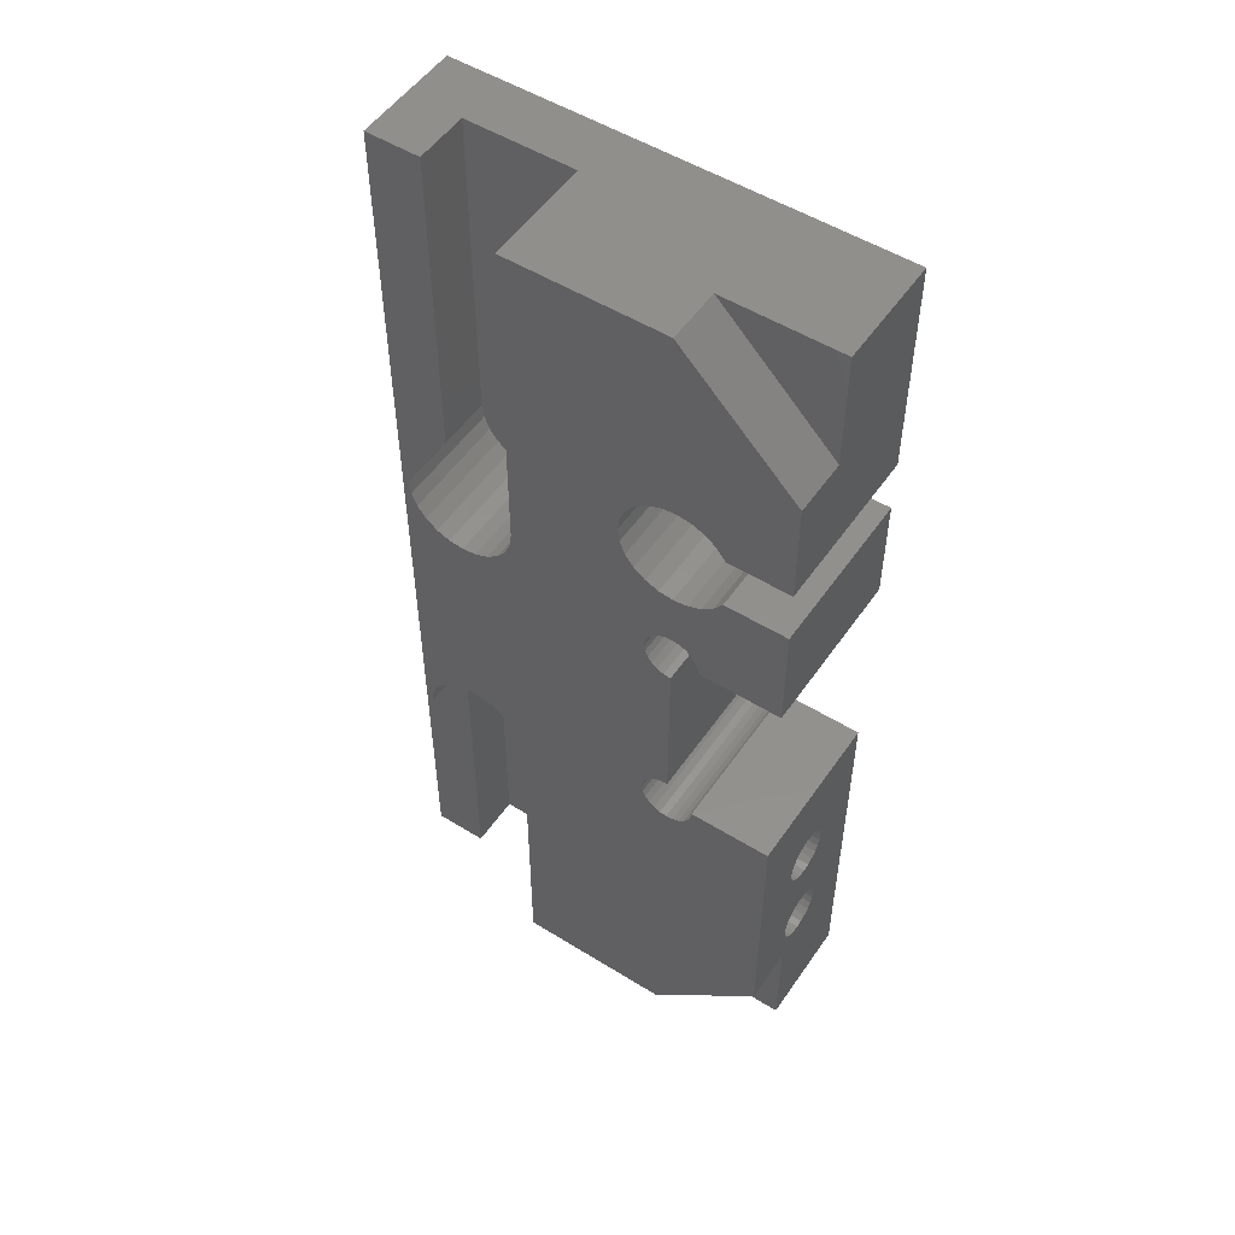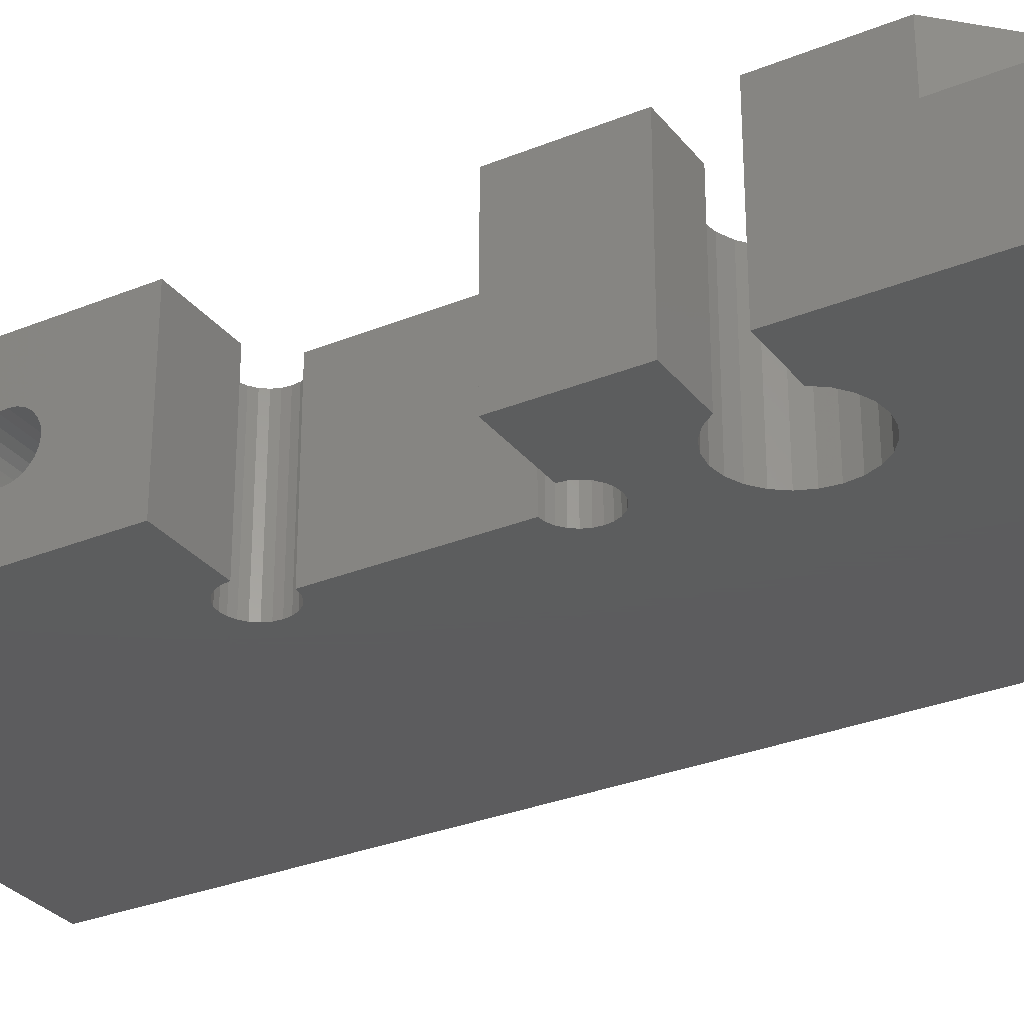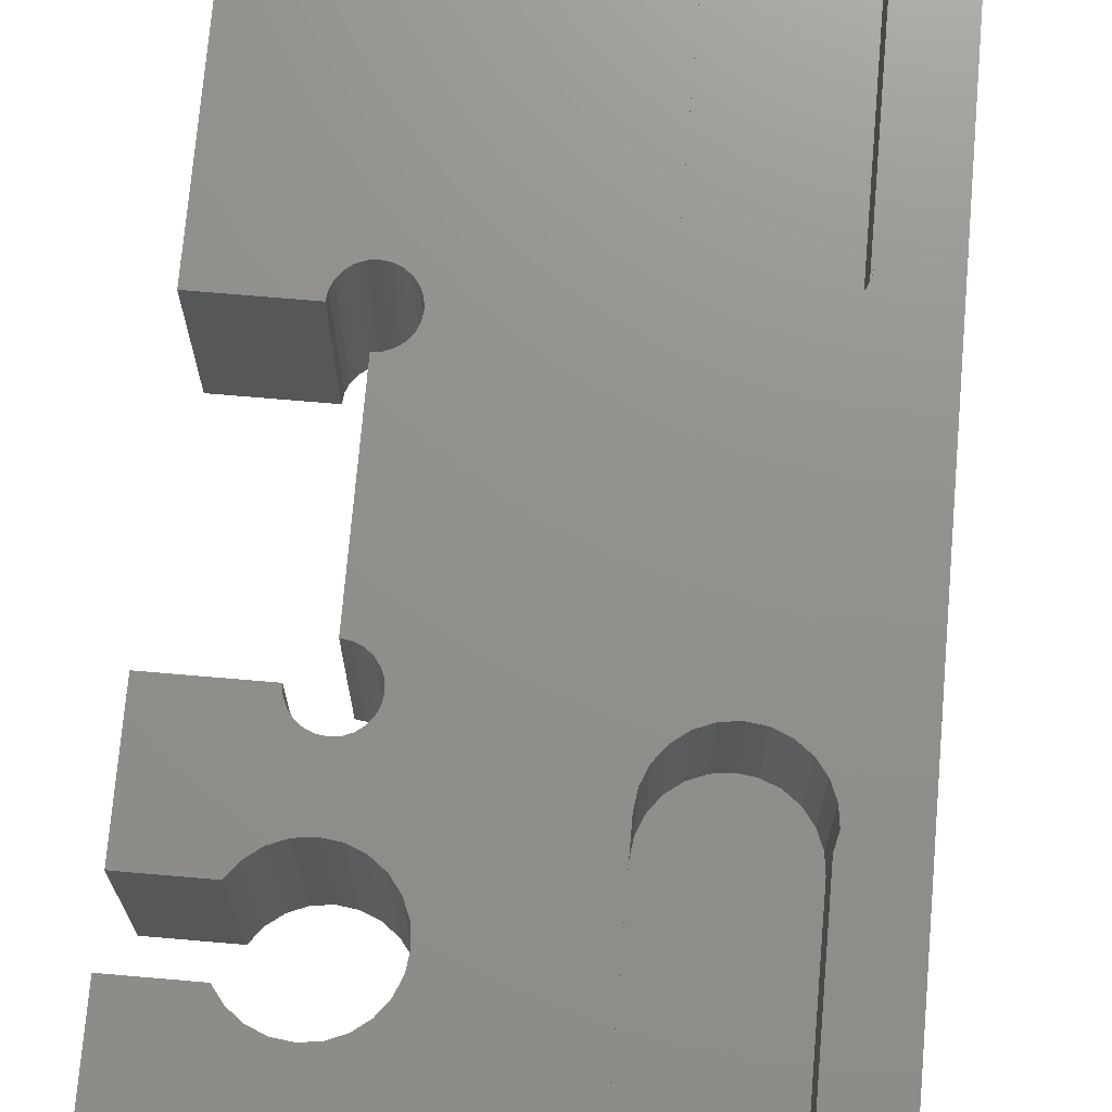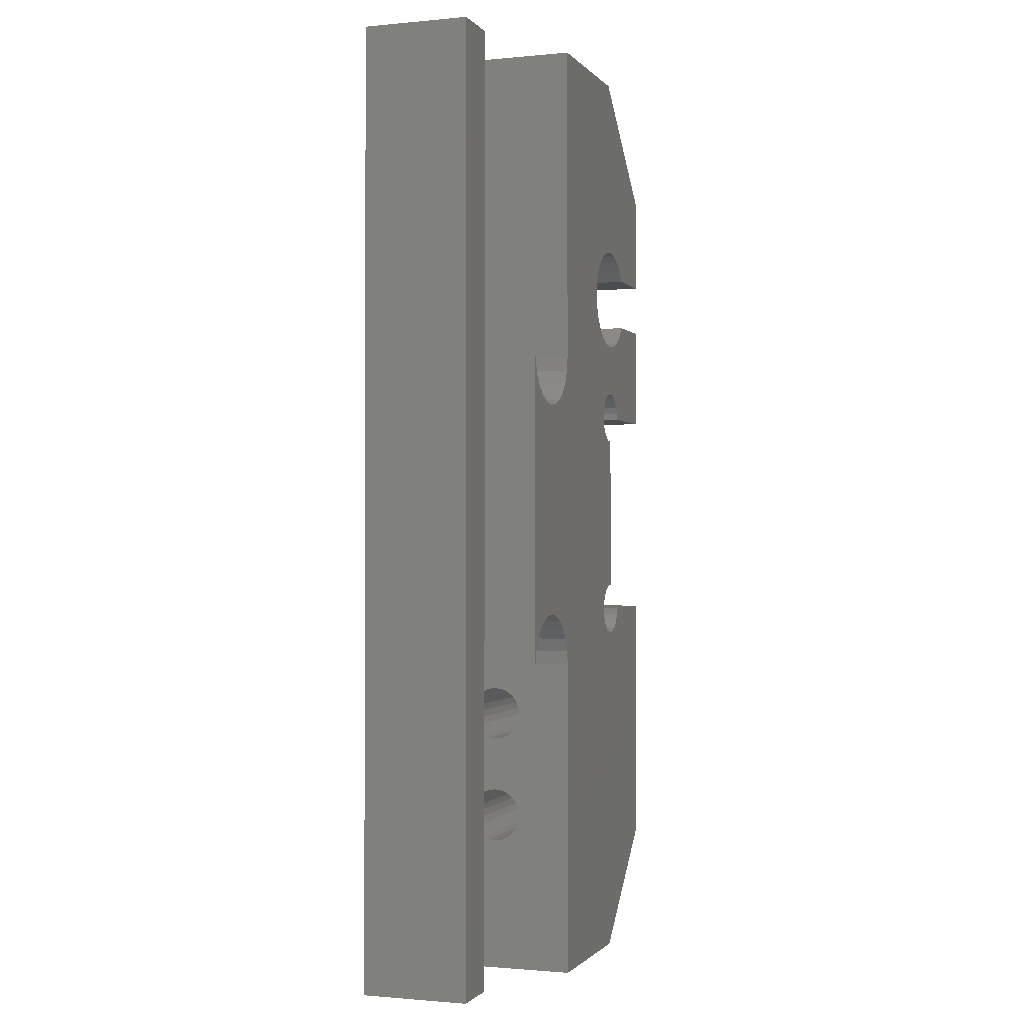
<metadata>
{"format":"stl","ext":"stl","renderer":"f3d","projection":"perspective","resolution":1024,"background":"white","views":[{"elev":52.5,"azim":33.7,"up":"+Y"},{"elev":-30.1,"azim":120.8,"up":"+Z"},{"elev":72.2,"azim":-175.1,"up":"+Z"},{"elev":-1.1,"azim":-70.8,"up":"+Y"}]}
</metadata>
<code>
# stl→obj: 308 verts, 620 faces
v -14.83 13.71 -2.5
v -14.33 12.5 -2.5
v -13.54 11.46 -2.5
v -10 10 -2.5
v -12.5 10.67 -2.5
v -11.29 10.17 -2.5
v -7.5 10.67 -2.5
v -8.706 10.17 -2.5
v -15 15 -2.5
v -5.17 13.71 -2.5
v -6.464 11.46 -2.5
v -5.67 12.5 -2.5
v -5 15 -2.5
v -10 27.5 -2.5
v -5 45 -2.5
v -15 45 -2.5
v -15 45 2.5
v -15 15 2.5
v 20 45 2.5
v 9.393 45 2.5
v 20 34.39 2.5
v -15 -15 2.5
v -20 -45 2.5
v -15 -45 2.5
v -20 45 2.5
v -17.5 0 2.5
v -15 -45 -2.5
v -15 -15 -2.5
v -5 -30 -2.5
v -5 -45 -2.5
v -13.54 -11.46 -2.5
v -14.33 -12.5 -2.5
v -14.83 -13.71 -2.5
v -11.29 -10.17 -2.5
v -12.5 -10.67 -2.5
v -5 -15 -2.5
v -5 -20 -2.5
v -10 -10 -2.5
v -5.67 -12.5 -2.5
v -5.17 -13.71 -2.5
v -6.464 -11.46 -2.5
v -8.706 -10.17 -2.5
v -7.5 -10.67 -2.5
v -10 -27.5 -2.5
v -5 -29.35 2.415
v 20 -29.35 2.415
v -5 -30 2.5
v 20 -30 2.5
v 20 -30 -2.5
v -5 -29.35 -2.415
v 20 -29.35 -2.415
v -5 -28.75 -2.165
v 20 -28.75 -2.165
v -5 -28.23 -1.768
v 20 -28.23 -1.768
v -5 -27.83 -1.25
v 20 -27.83 -1.25
v -5 -27.59 -0.647
v 20 -27.59 -0.647
v -5 -27.5 4.294e-14
v 20 -27.5 -4.096e-14
v -5 -27.59 0.647
v 20 -27.59 0.647
v -5 -27.83 1.25
v 20 -27.83 1.25
v -5 -28.23 1.768
v 20 -28.23 1.768
v -5 -28.75 2.165
v 20 -28.75 2.165
v -5 -30.65 -2.415
v 20 -31.25 -2.165
v 20 -30.65 -2.415
v -5 -30.65 2.415
v 20 -30.65 2.415
v -5 -31.25 2.165
v 20 -31.25 2.165
v -5 -31.77 1.768
v 20 -31.77 1.768
v -5 -32.17 1.25
v 20 -32.17 1.25
v -5 -32.41 0.647
v 20 -32.41 0.647
v -5 -32.5 4.41e-14
v 20 -32.5 -4.435e-14
v -5 -32.41 -0.647
v 20 -32.41 -0.647
v -5 -32.17 -1.25
v 20 -32.17 -1.25
v -5 -31.77 -1.768
v 20 -31.77 -1.768
v -5 -31.25 -2.165
v -5 -19.35 2.415
v 20 -19.35 2.415
v -5 -20 2.5
v 20 -20 2.5
v 20 -20 -2.5
v -5 -19.35 -2.415
v 20 -19.35 -2.415
v -5 -18.75 -2.165
v 20 -18.75 -2.165
v -5 -18.23 -1.768
v 20 -18.23 -1.768
v -5 -17.83 -1.25
v 20 -17.83 -1.25
v -5 -17.59 -0.647
v 20 -17.59 -0.647
v -5 -17.5 4.294e-14
v 20 -17.5 -4.096e-14
v -5 -17.59 0.647
v 20 -17.59 0.647
v -5 -17.83 1.25
v 20 -17.83 1.25
v -5 -18.23 1.768
v 20 -18.23 1.768
v -5 -18.75 2.165
v 20 -18.75 2.165
v -5 -21.25 -2.165
v 20 -21.25 -2.165
v -5 -20.65 -2.415
v 20 -20.65 -2.415
v -5 -20.65 2.415
v 20 -20.65 2.415
v -5 -21.25 2.165
v 20 -21.25 2.165
v -5 -21.77 1.768
v 20 -21.77 1.768
v -5 -22.17 1.25
v 20 -22.17 1.25
v -5 -22.41 0.647
v 20 -22.41 0.647
v -5 -22.5 4.41e-14
v 20 -22.5 -4.435e-14
v -5 -22.41 -0.647
v 20 -22.41 -0.647
v -5 -22.17 -1.25
v 20 -22.17 -1.25
v -5 -21.77 -1.768
v 20 -21.77 -1.768
v 20 -34.39 2.5
v 9.393 -45 2.5
v 20 -45 2.5
v 20 -34.39 7.5
v 9.393 -45 7.5
v -5 -45 7.5
v -5 -15 7.5
v -14.33 -12.5 7.5
v -14.83 -13.71 7.5
v -5.17 -13.71 7.5
v -15 -15 7.5
v -5.67 -12.5 7.5
v -6.464 -11.46 7.5
v -7.5 -10.67 7.5
v -8.706 -10.17 7.5
v -10 -10 7.5
v -11.29 -10.17 7.5
v -12.5 -10.67 7.5
v -13.54 -11.46 7.5
v -15 15 7.5
v -6.464 11.46 7.5
v -5.67 12.5 7.5
v -5.17 13.71 7.5
v -14.83 13.71 7.5
v -5 15 7.5
v -14.33 12.5 7.5
v -13.54 11.46 7.5
v -12.5 10.67 7.5
v -11.29 10.17 7.5
v -10 10 7.5
v -8.706 10.17 7.5
v -7.5 10.67 7.5
v -5 45 7.5
v 9.393 45 7.5
v 20 34.39 7.5
v 5 22.5 -7.5
v 5 22.5 7.5
v 5.17 21.21 7.5
v 5.17 21.21 -7.5
v 5.67 20 -7.5
v 5.67 20 7.5
v 6.464 18.96 -7.5
v 6.464 18.96 7.5
v 7.5 18.17 -7.5
v 7.5 18.17 7.5
v 8.706 17.67 -7.5
v 8.706 17.67 7.5
v 10 17.5 -7.5
v 10 17.5 7.5
v 11.29 17.67 -7.5
v 11.29 17.67 7.5
v 12.5 18.17 -7.5
v 12.5 18.17 7.5
v 13.54 18.96 -7.5
v 13.54 18.96 7.5
v 14.33 20 -7.5
v 14.33 20 7.5
v 14.33 25 -7.5
v 14.33 25 7.5
v 13.54 26.04 -7.5
v 13.54 26.04 7.5
v 12.5 26.83 -7.5
v 12.5 26.83 7.5
v 11.29 27.33 -7.5
v 11.29 27.33 7.5
v 10 27.5 -7.5
v 10 27.5 7.5
v 8.706 27.33 -7.5
v 8.706 27.33 7.5
v 7.5 26.83 -7.5
v 7.5 26.83 7.5
v 6.464 26.04 -7.5
v 6.464 26.04 7.5
v 5.67 25 -7.5
v 5.67 25 7.5
v 5.17 23.79 -7.5
v 5.17 23.79 7.5
v 20 25 7.5
v 20 25 -7.5
v 20 45 -7.5
v 20 35 0
v -20 45 -7.5
v 0 45 0
v -20 -45 -7.5
v 20 -45 -7.5
v 0 -45 0
v 20 -10 7.5
v 20 -10 -7.5
v 7.5 10 -7.5
v 7.5 10 7.5
v 7.585 9.353 7.5
v 7.585 9.353 -7.5
v 7.835 8.75 -7.5
v 7.835 8.75 7.5
v 8.232 8.232 -7.5
v 8.232 8.232 7.5
v 8.75 7.835 -7.5
v 8.75 7.835 7.5
v 9.353 7.585 -7.5
v 9.353 7.585 7.5
v 10 7.5 -7.5
v 10 7.5 7.5
v 7.585 10.65 -7.5
v 7.835 11.25 -7.5
v 7.585 10.65 7.5
v 7.835 11.25 7.5
v 12.5 10 -7.5
v 12.5 10 7.5
v 12.41 10.65 -7.5
v 12.41 10.65 7.5
v 12.17 11.25 -7.5
v 12.17 11.25 7.5
v 11.77 11.77 -7.5
v 11.77 11.77 7.5
v 11.25 12.17 -7.5
v 11.25 12.17 7.5
v 10.65 12.41 -7.5
v 10.65 12.41 7.5
v 10 12.5 -7.5
v 10 12.5 7.5
v 9.353 12.41 -7.5
v 9.353 12.41 7.5
v 8.75 12.17 -7.5
v 8.75 12.17 7.5
v 8.232 11.77 -7.5
v 8.232 11.77 7.5
v 20 10 -7.5
v 20 10 7.5
v 20 20 7.5
v 20 20 -7.5
v 12.5 -10 -7.5
v 12.5 -10 7.5
v 7.835 -11.25 7.5
v 8.232 -11.77 7.5
v 8.75 -12.17 7.5
v 9.353 -12.41 7.5
v 7.585 -10.65 7.5
v 10 -12.5 7.5
v 7.5 -10 7.5
v 7.585 -9.353 7.5
v 10.65 -12.41 7.5
v 11.25 -12.17 7.5
v 12.41 -10.65 7.5
v 12.17 -11.25 7.5
v 11.77 -11.77 7.5
v 2.5 0 7.5
v 7.835 -8.75 7.5
v 8.232 -8.232 7.5
v 8.75 -7.835 7.5
v 9.353 -7.585 7.5
v 10 -7.5 7.5
v 10 -7.5 -7.5
v 8.75 -12.17 -7.5
v 8.232 -11.77 -7.5
v 7.835 -11.25 -7.5
v 9.353 -12.41 -7.5
v 7.585 -10.65 -7.5
v 10 -12.5 -7.5
v 10.65 -12.41 -7.5
v 11.25 -12.17 -7.5
v 11.77 -11.77 -7.5
v 12.17 -11.25 -7.5
v 12.41 -10.65 -7.5
v 9.353 -7.585 -7.5
v 0 0 -7.5
v 8.75 -7.835 -7.5
v 8.232 -8.232 -7.5
v 7.835 -8.75 -7.5
v 7.585 -9.353 -7.5
v 7.5 -10 -7.5
f 1 2 3
f 4 5 6
f 4 3 5
f 7 4 8
f 7 9 1
f 7 1 3
f 7 3 4
f 10 11 12
f 10 7 11
f 10 9 7
f 13 9 10
f 14 13 15
f 14 15 16
f 14 16 9
f 14 9 13
f 17 18 9
f 17 9 16
f 19 20 21
f 22 23 24
f 17 25 18
f 26 25 23
f 26 22 18
f 26 23 22
f 26 18 25
f 22 24 27
f 22 27 28
f 29 27 30
f 31 32 33
f 34 35 31
f 36 28 37
f 38 34 31
f 39 36 40
f 41 33 28
f 41 42 38
f 41 43 42
f 41 36 39
f 41 31 33
f 41 28 36
f 41 38 31
f 44 28 27
f 44 29 37
f 44 27 29
f 44 37 28
f 45 46 47
f 47 46 48
f 29 49 50
f 50 49 51
f 50 51 52
f 52 51 53
f 52 53 54
f 54 53 55
f 54 55 56
f 56 55 57
f 56 57 58
f 58 57 59
f 58 59 60
f 60 59 61
f 60 61 62
f 62 61 63
f 62 63 64
f 64 63 65
f 64 65 66
f 66 65 67
f 66 67 68
f 68 67 69
f 45 68 46
f 68 69 46
f 70 71 72
f 70 72 29
f 47 48 73
f 29 72 49
f 73 48 74
f 75 73 76
f 73 74 76
f 77 75 78
f 75 76 78
f 79 77 80
f 77 78 80
f 81 79 82
f 79 80 82
f 83 81 84
f 81 82 84
f 83 84 85
f 85 84 86
f 85 86 87
f 87 86 88
f 87 88 89
f 89 88 90
f 89 90 91
f 91 90 71
f 91 71 70
f 92 93 94
f 94 93 95
f 37 96 97
f 97 96 98
f 97 98 99
f 99 98 100
f 99 100 101
f 101 100 102
f 101 102 103
f 103 102 104
f 103 104 105
f 105 104 106
f 105 106 107
f 107 106 108
f 107 108 109
f 109 108 110
f 109 110 111
f 111 110 112
f 111 112 113
f 113 112 114
f 113 114 115
f 115 114 116
f 92 115 93
f 115 116 93
f 117 118 119
f 119 118 120
f 119 120 37
f 94 95 121
f 37 120 96
f 121 95 122
f 123 121 124
f 121 122 124
f 125 123 126
f 123 124 126
f 127 125 128
f 125 126 128
f 129 127 130
f 127 128 130
f 131 129 132
f 129 130 132
f 133 131 134
f 131 132 134
f 135 133 136
f 133 134 136
f 135 136 137
f 137 136 138
f 137 138 117
f 117 138 118
f 139 140 141
f 142 143 140
f 142 140 139
f 75 77 144
f 79 144 77
f 73 75 144
f 81 30 144
f 81 144 79
f 83 30 81
f 47 73 144
f 85 30 83
f 87 30 85
f 89 30 87
f 91 30 89
f 123 66 68
f 123 125 66
f 127 62 64
f 127 64 66
f 127 66 125
f 121 123 68
f 121 68 45
f 129 62 127
f 131 62 129
f 131 60 62
f 145 94 121
f 145 45 47
f 145 121 45
f 145 47 144
f 133 60 131
f 133 58 60
f 92 94 145
f 135 58 133
f 135 54 56
f 135 56 58
f 115 92 145
f 113 115 145
f 137 54 135
f 117 52 54
f 117 54 137
f 111 113 145
f 119 52 117
f 119 50 52
f 109 111 145
f 36 37 97
f 36 97 99
f 36 99 101
f 36 101 103
f 36 103 105
f 36 105 107
f 36 107 109
f 36 109 145
f 119 37 50
f 50 37 29
f 91 70 30
f 30 70 29
f 32 146 33
f 33 146 147
f 28 33 22
f 36 145 148
f 40 36 148
f 33 147 22
f 22 147 149
f 39 40 150
f 40 148 150
f 41 39 151
f 39 150 151
f 43 41 152
f 41 151 152
f 42 43 153
f 43 152 153
f 42 153 38
f 38 153 154
f 34 38 155
f 38 154 155
f 35 34 156
f 34 155 156
f 35 156 31
f 31 156 157
f 31 157 32
f 32 157 146
f 18 22 149
f 18 149 158
f 11 159 160
f 12 160 10
f 10 160 161
f 9 18 1
f 10 161 13
f 18 158 162
f 13 161 163
f 1 18 162
f 1 162 2
f 2 162 164
f 3 2 165
f 2 164 165
f 3 165 5
f 5 165 166
f 6 5 167
f 5 166 167
f 6 167 4
f 4 167 168
f 8 4 169
f 4 168 169
f 8 169 7
f 7 169 170
f 11 7 159
f 7 170 159
f 12 11 160
f 15 13 163
f 15 163 171
f 21 20 172
f 21 172 173
f 174 175 176
f 177 174 176
f 178 177 179
f 177 176 179
f 180 178 181
f 178 179 181
f 182 180 183
f 180 181 183
f 184 182 185
f 182 183 185
f 186 184 187
f 184 185 187
f 186 187 188
f 188 187 189
f 188 189 190
f 190 189 191
f 190 191 192
f 192 191 193
f 192 193 194
f 194 193 195
f 196 197 198
f 198 197 199
f 198 199 200
f 200 199 201
f 200 201 202
f 202 201 203
f 202 203 204
f 204 203 205
f 204 205 206
f 206 205 207
f 208 206 209
f 206 207 209
f 210 208 211
f 208 209 211
f 212 210 213
f 210 211 213
f 214 212 215
f 212 213 215
f 174 214 175
f 214 215 175
f 216 197 196
f 216 196 217
f 173 216 21
f 21 216 217
f 217 218 219
f 218 19 219
f 19 21 219
f 21 217 219
f 16 220 25
f 16 25 17
f 220 16 15
f 220 15 218
f 218 20 19
f 172 20 221
f 15 171 221
f 171 172 221
f 218 15 221
f 20 218 221
f 220 222 25
f 222 23 25
f 24 23 27
f 27 23 222
f 27 222 30
f 141 140 223
f 30 222 223
f 140 143 224
f 143 144 224
f 144 30 224
f 223 140 224
f 30 223 224
f 141 223 139
f 78 139 80
f 142 139 76
f 139 78 76
f 80 139 82
f 142 76 74
f 142 74 48
f 82 139 84
f 142 48 46
f 139 223 86
f 84 139 86
f 142 46 69
f 86 223 88
f 88 223 90
f 90 223 71
f 71 223 72
f 72 223 49
f 67 65 126
f 67 126 124
f 69 67 124
f 142 69 124
f 65 63 128
f 126 65 128
f 63 61 130
f 128 63 130
f 142 124 122
f 142 122 95
f 130 61 132
f 61 59 132
f 132 59 134
f 59 57 134
f 134 57 136
f 57 55 136
f 136 55 138
f 55 53 138
f 138 53 118
f 118 53 120
f 53 51 120
f 95 93 225
f 93 116 225
f 116 114 225
f 114 112 225
f 112 110 225
f 142 95 225
f 225 110 108
f 96 120 226
f 108 106 226
f 106 104 226
f 225 108 226
f 104 102 226
f 102 100 226
f 100 98 226
f 98 96 226
f 49 223 226
f 51 49 226
f 120 51 226
f 227 228 229
f 230 227 229
f 231 230 232
f 230 229 232
f 233 231 234
f 231 232 234
f 235 233 236
f 233 234 236
f 237 235 238
f 235 236 238
f 239 237 240
f 237 238 240
f 241 242 243
f 242 244 243
f 245 246 247
f 227 241 228
f 241 243 228
f 247 246 248
f 247 248 249
f 249 248 250
f 249 250 251
f 251 250 252
f 251 252 253
f 253 252 254
f 253 254 255
f 255 254 256
f 255 256 257
f 257 256 258
f 257 258 259
f 259 258 260
f 261 259 262
f 259 260 262
f 263 261 264
f 261 262 264
f 242 263 244
f 263 264 244
f 246 245 265
f 266 246 265
f 267 266 268
f 266 265 268
f 268 194 195
f 268 195 267
f 269 270 225
f 226 269 225
f 145 144 143
f 142 145 143
f 271 145 272
f 273 272 145
f 274 145 142
f 274 273 145
f 275 148 145
f 275 145 271
f 276 274 142
f 277 150 148
f 277 148 275
f 164 157 165
f 164 147 146
f 164 146 157
f 166 165 157
f 166 157 156
f 166 156 155
f 278 150 277
f 279 276 142
f 162 147 164
f 167 166 155
f 167 155 154
f 280 279 142
f 168 167 154
f 168 154 153
f 169 168 153
f 225 270 281
f 225 281 282
f 225 282 283
f 225 283 280
f 225 280 142
f 228 161 160
f 228 160 229
f 243 161 228
f 243 163 161
f 244 163 243
f 181 163 244
f 179 163 181
f 183 181 244
f 183 244 264
f 183 264 262
f 176 163 179
f 185 183 262
f 185 262 260
f 187 185 260
f 187 260 258
f 187 258 256
f 175 163 176
f 215 163 175
f 189 187 256
f 189 256 254
f 266 250 248
f 266 248 246
f 191 189 254
f 191 254 252
f 191 252 250
f 193 250 266
f 193 191 250
f 171 215 213
f 171 213 211
f 171 211 209
f 171 163 215
f 267 193 266
f 267 195 193
f 216 199 197
f 172 171 209
f 172 209 207
f 172 207 205
f 173 199 216
f 173 172 205
f 173 205 203
f 173 203 201
f 173 201 199
f 162 158 147
f 147 158 149
f 284 160 159
f 284 159 170
f 284 170 169
f 284 153 152
f 284 152 151
f 284 151 150
f 284 150 278
f 284 278 285
f 284 285 286
f 284 286 287
f 284 287 288
f 284 288 289
f 284 289 240
f 284 240 238
f 284 238 236
f 284 236 234
f 284 234 232
f 284 232 229
f 284 169 153
f 284 229 160
f 240 289 290
f 240 290 239
f 223 222 291
f 222 292 291
f 292 222 293
f 223 291 294
f 293 222 295
f 223 294 296
f 223 296 297
f 223 297 298
f 298 299 226
f 299 300 226
f 300 301 226
f 301 269 226
f 223 298 226
f 290 302 239
f 302 237 239
f 242 241 180
f 261 263 182
f 263 242 182
f 242 180 182
f 180 241 178
f 259 261 184
f 261 182 184
f 177 220 174
f 255 257 186
f 257 259 186
f 259 184 186
f 174 220 214
f 253 255 188
f 255 186 188
f 245 247 265
f 247 249 265
f 214 220 212
f 249 251 190
f 251 253 190
f 253 188 190
f 212 220 210
f 265 249 192
f 249 190 192
f 210 220 208
f 265 192 268
f 192 194 268
f 196 198 217
f 198 200 217
f 200 202 218
f 202 204 218
f 204 206 218
f 206 208 218
f 208 220 218
f 217 200 218
f 241 227 303
f 227 230 303
f 230 231 303
f 231 233 303
f 233 235 303
f 235 237 303
f 237 302 303
f 302 304 303
f 304 305 303
f 305 306 303
f 306 307 303
f 307 308 303
f 308 295 303
f 222 220 303
f 178 241 303
f 177 178 303
f 220 177 303
f 295 222 303
f 300 282 301
f 301 282 281
f 301 281 269
f 308 277 275
f 295 308 275
f 269 281 270
f 293 295 271
f 295 275 271
f 292 293 272
f 293 271 272
f 291 292 273
f 292 272 273
f 294 291 274
f 291 273 274
f 296 294 276
f 294 274 276
f 297 296 279
f 296 276 279
f 297 279 298
f 298 279 280
f 298 280 299
f 299 280 283
f 299 283 300
f 300 283 282
f 290 289 288
f 302 290 288
f 304 302 287
f 302 288 287
f 305 304 286
f 304 287 286
f 306 305 285
f 305 286 285
f 307 306 278
f 306 285 278
f 308 307 277
f 307 278 277

</code>
